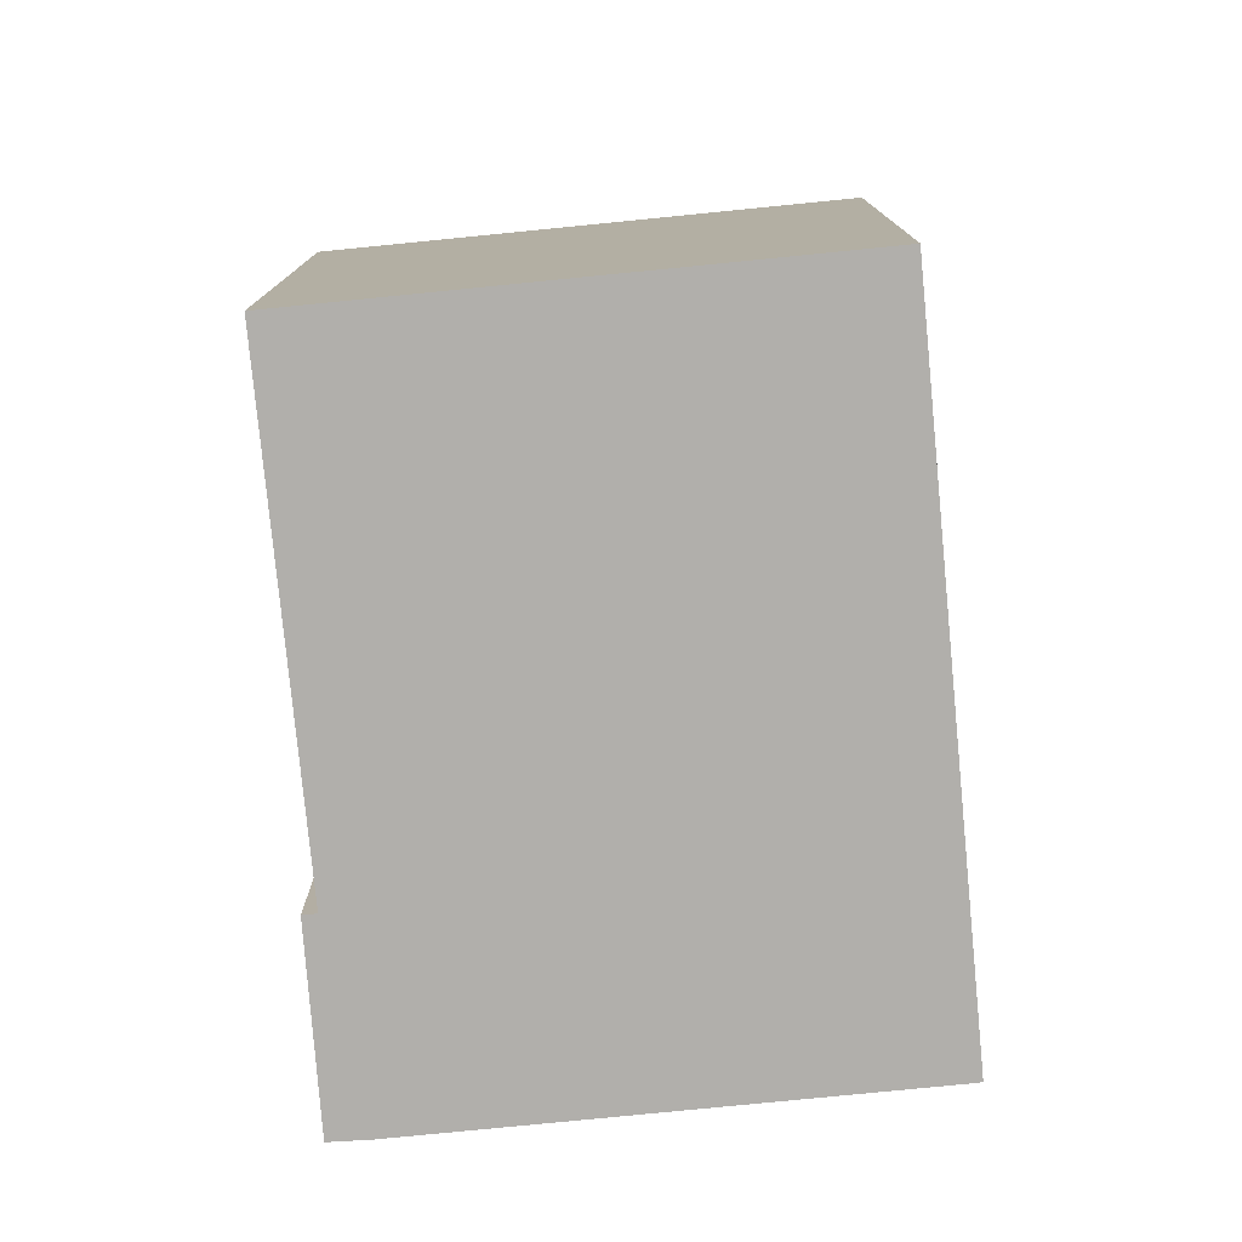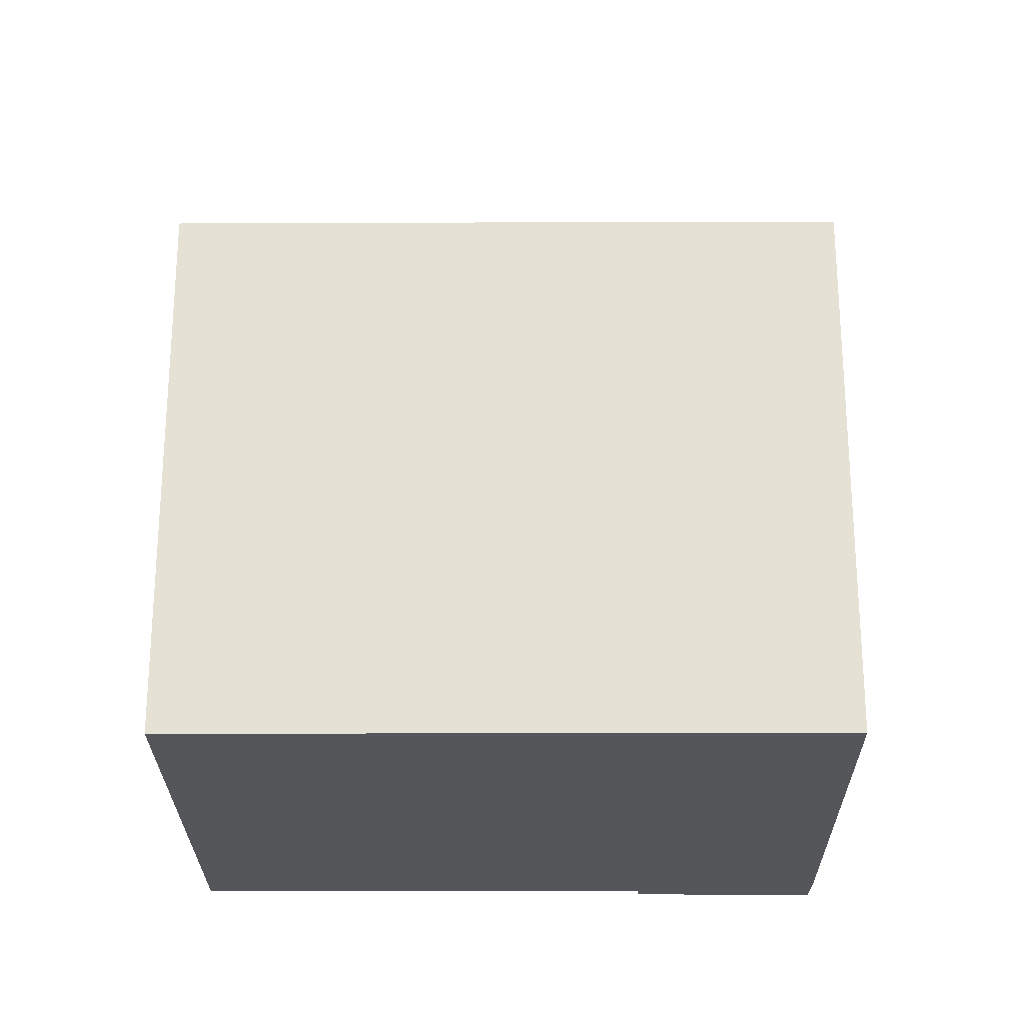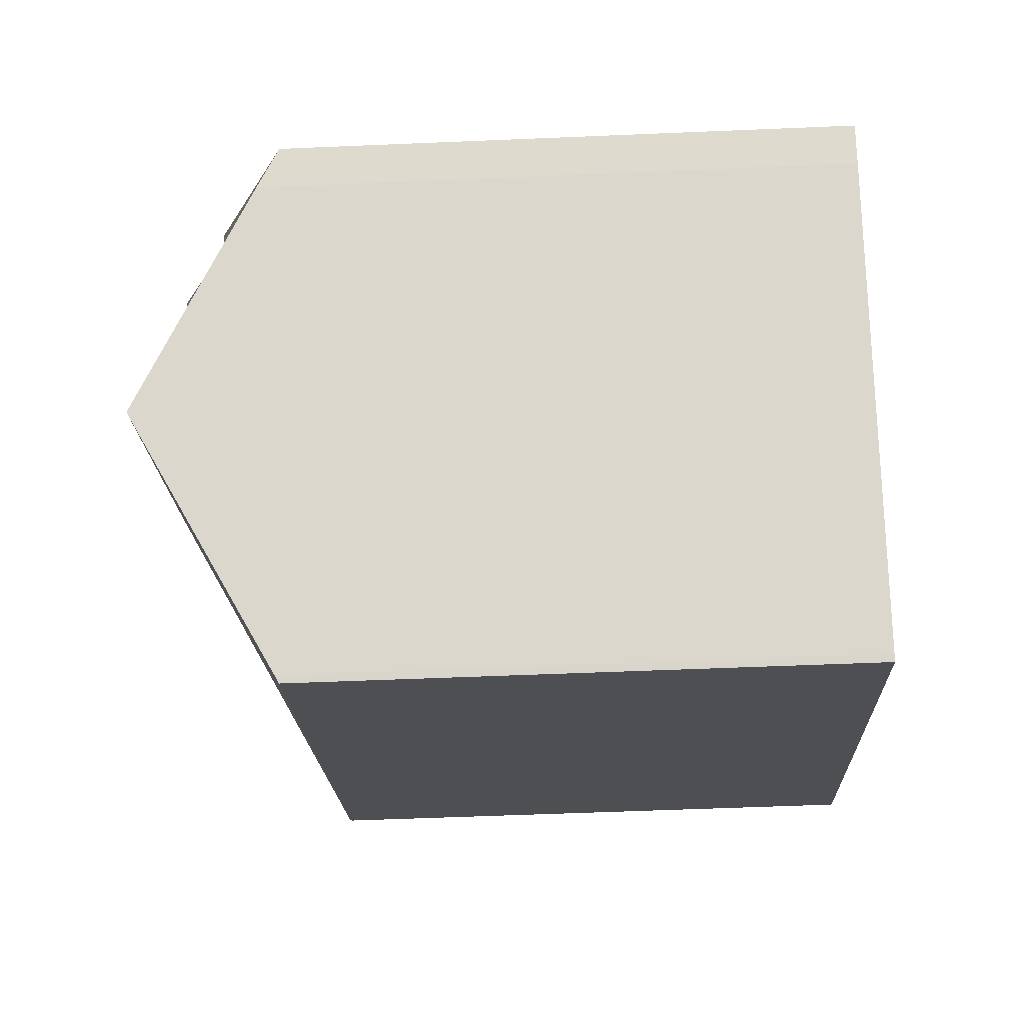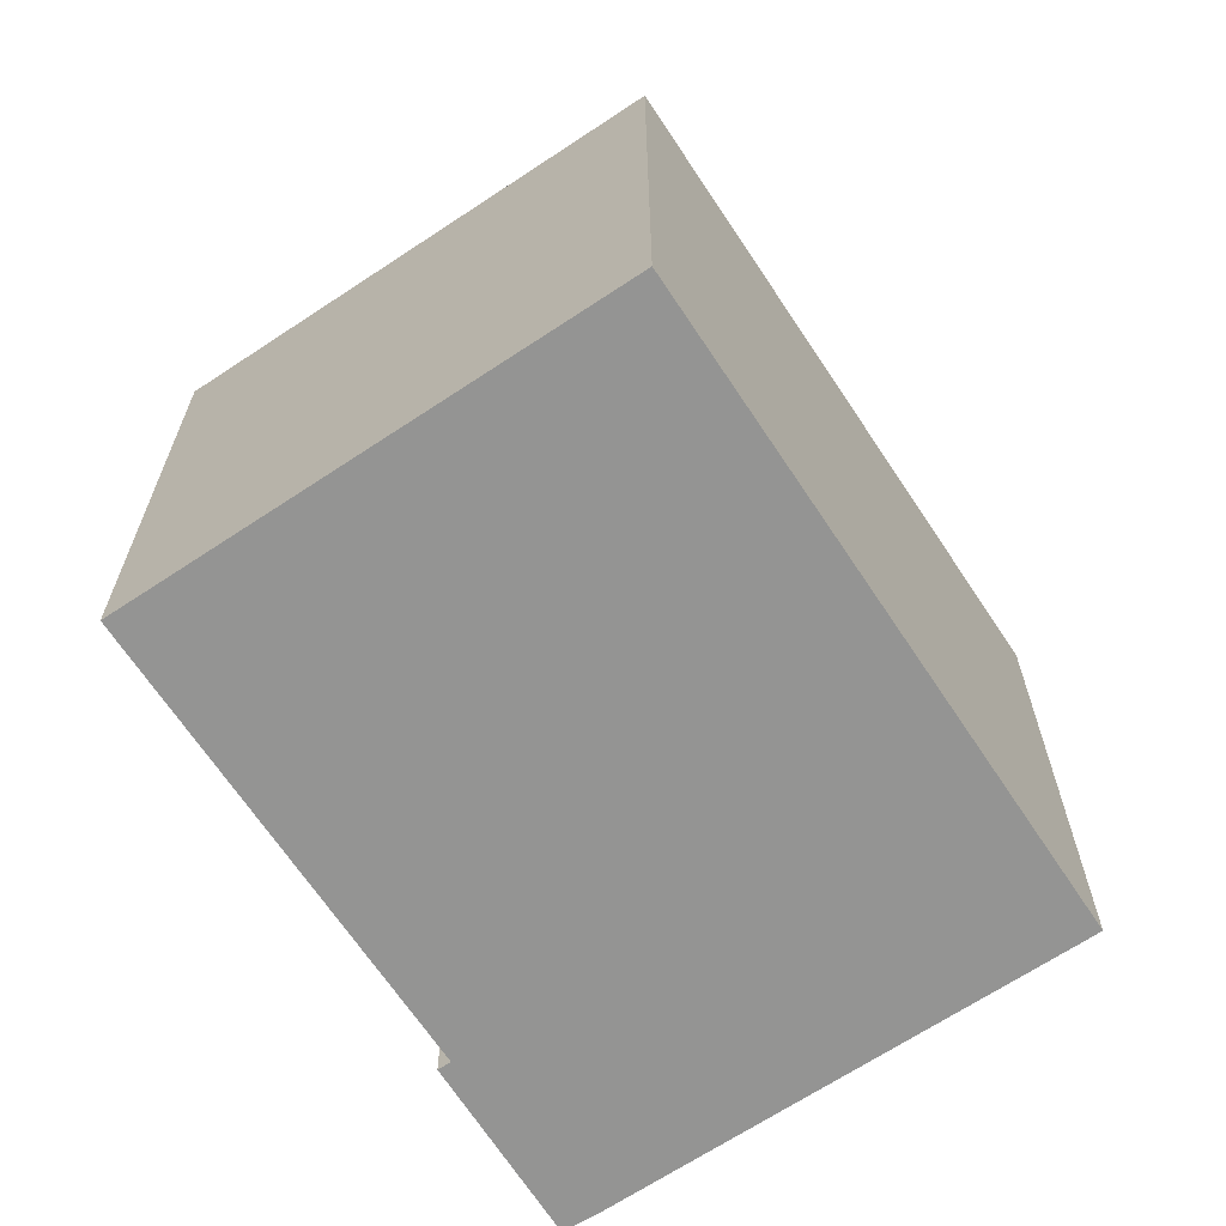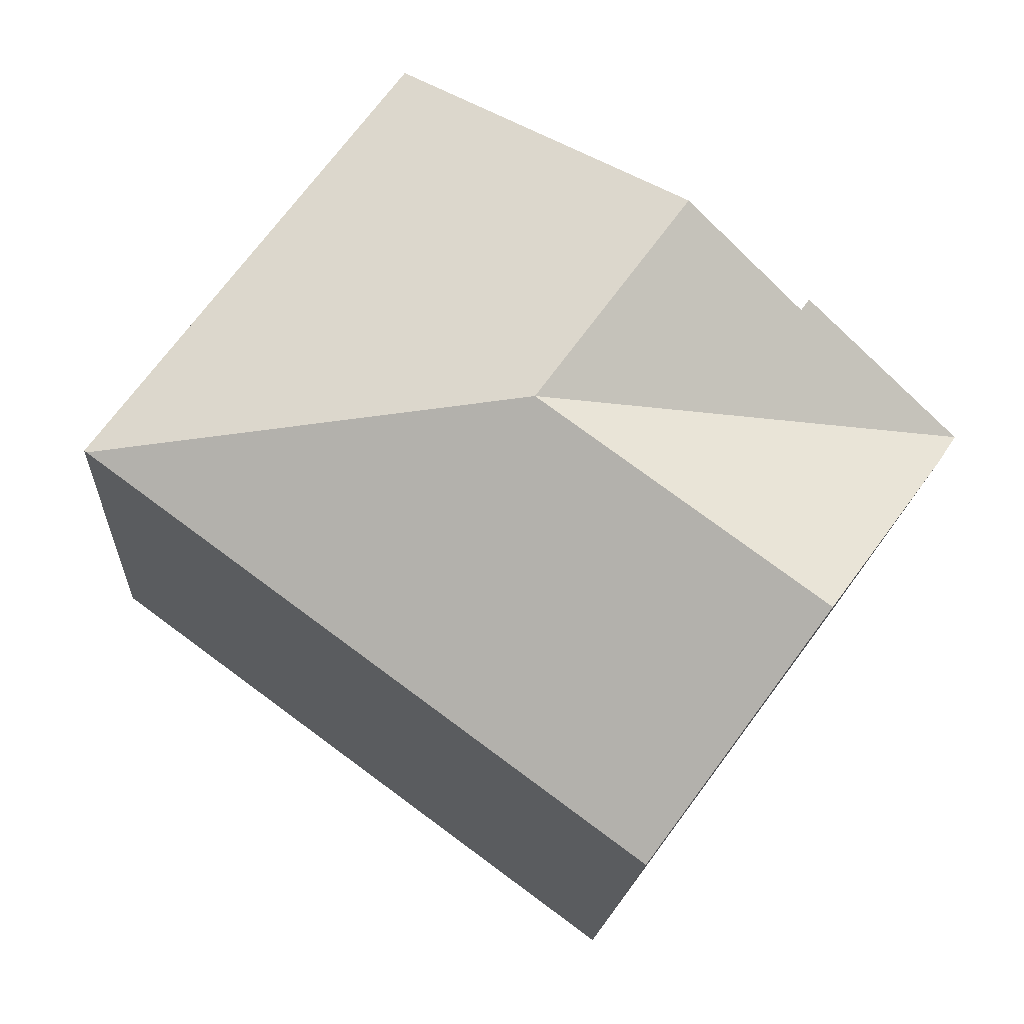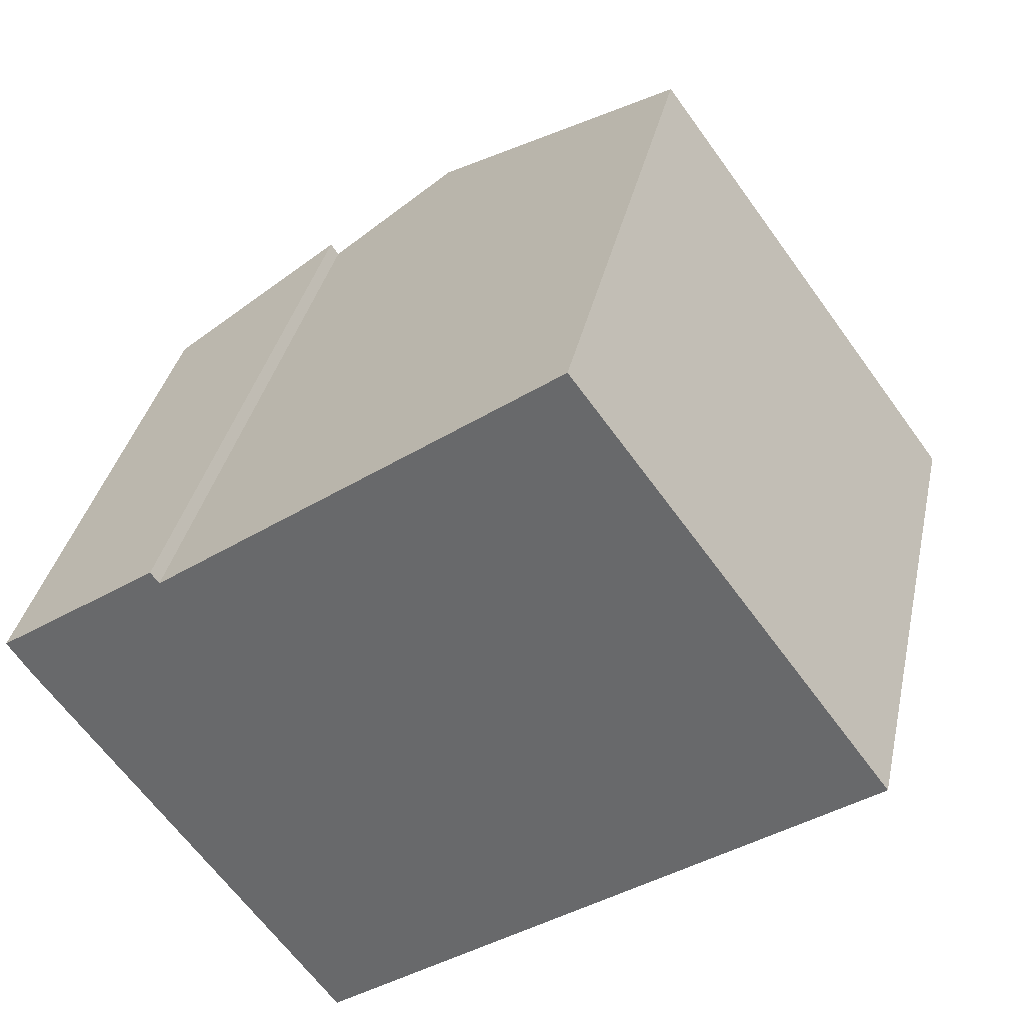
<metadata>
{"format":"obj","ext":"obj","renderer":"f3d","projection":"perspective","resolution":1024,"background":"white","views":[{"elev":-78.3,"azim":59.2,"up":"+Y"},{"elev":-25.2,"azim":144.0,"up":"+Y"},{"elev":-53.9,"azim":-87.4,"up":"+Z"},{"elev":-67.0,"azim":87.2,"up":"+Y"},{"elev":-16.9,"azim":176.6,"up":"+Z"},{"elev":35.4,"azim":12.0,"up":"+Z"}]}
</metadata>
<code>
v  7.004 17.47 4.602
v  21.34 13.9 -0.821
v  10.69 17.47 -0.414
v  12.89 14.35 8.929
v  13.03 14.27 9.03
v  13.22 14.17 9.17
v  13.76 13.89 9.565
v  21.4 13.87 -0.773
v  0 13.89 8.504e-16
v  4.109 15.94 2.476
v  4.67 16.23 2.888
v  3.908 15.94 2.757
v  21.05 13.9 -1.036
v  7.87 13.88 -10.71
v  3.911 17.47 -5.358
v  7.756 13.98 -10.56
v  7.42 14.28 -10.11
v  0.571 14.44 -0.84
v  3.908 -1.688e-16 2.757
v  4.109 -1.516e-16 2.476
v  13.76 -5.857e-16 9.565
v  21.4 4.733e-17 -0.773
v  4.67 -1.768e-16 2.888
v  7.004 -2.818e-16 4.602
v  12.89 -5.467e-16 8.929
v  13.22 -5.615e-16 9.17
v  13.03 -5.529e-16 9.03
v  0 0 0
v  21.34 5.027e-17 -0.821
v  21.05 6.344e-17 -1.036
v  7.87 6.557e-16 -10.71
v  7.756 6.466e-16 -10.56
v  0.571 5.144e-17 -0.84
v  7.42 6.188e-16 -10.11
v  3.911 3.281e-16 -5.358
g defaultobject
f 1 2 3
f 2 1 4
f 2 4 5
f 2 5 6
f 2 6 7
f 2 7 8
f 9 10 3
f 1 3 10
f 11 1 10
f 12 10 9
f 13 3 2
f 3 13 14
f 3 14 15
f 15 14 16
f 15 16 17
f 18 3 15
f 3 18 9
f 19 10 12
f 10 19 20
f 21 8 7
f 8 21 22
f 20 11 10
f 11 20 1
f 1 20 4
f 4 20 5
f 5 20 6
f 6 20 7
f 7 20 21
f 21 20 23
f 21 23 24
f 21 24 25
f 21 25 26
f 26 25 27
f 9 19 12
f 19 9 28
f 8 13 2
f 13 8 14
f 14 8 22
f 14 22 29
f 14 29 30
f 14 30 31
f 14 32 16
f 32 14 31
f 17 18 15
f 18 17 16
f 18 16 32
f 18 32 33
f 33 32 34
f 33 34 35
f 33 9 18
f 9 33 28
f 28 20 19
f 26 22 21
f 22 26 27
f 22 27 30
f 30 27 25
f 30 25 24
f 30 24 31
f 31 24 23
f 31 23 20
f 31 20 28
f 31 28 33
f 31 33 35
f 31 35 34
f 31 34 32

</code>
